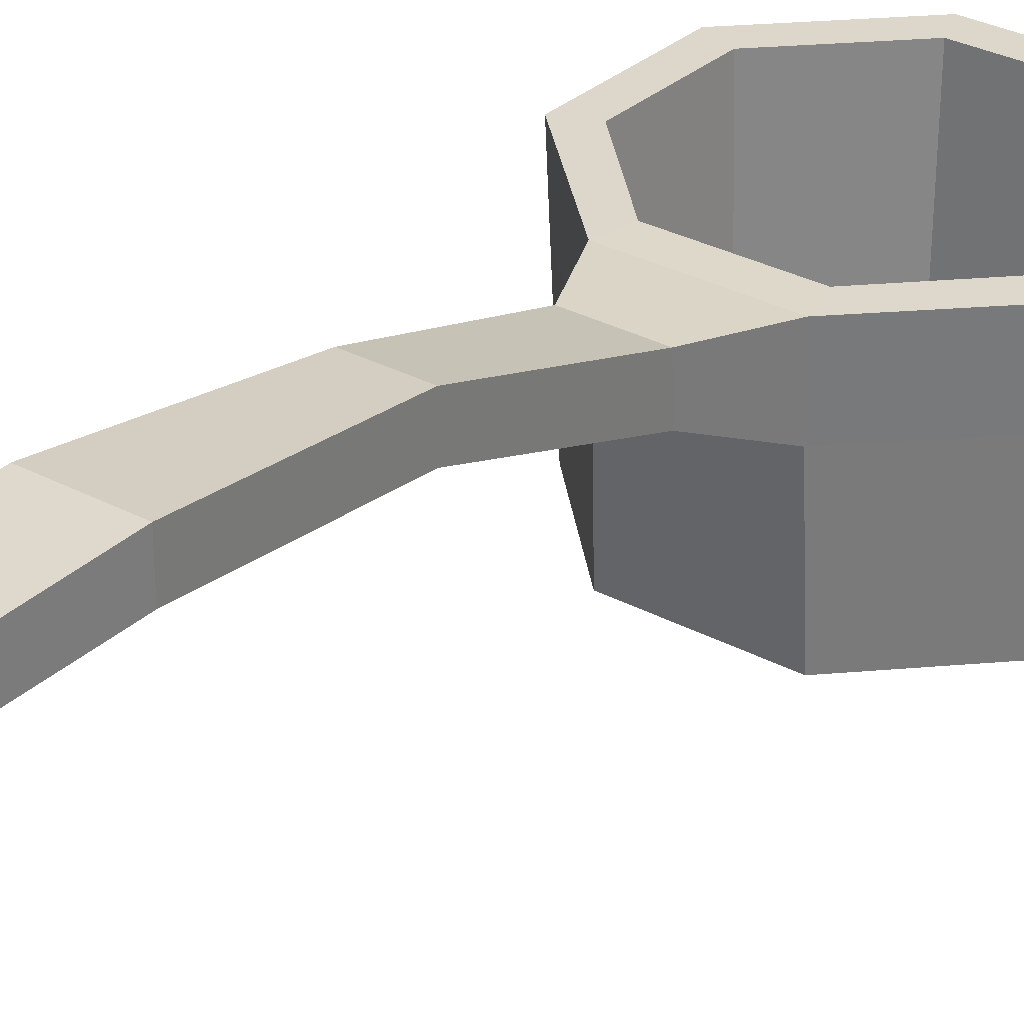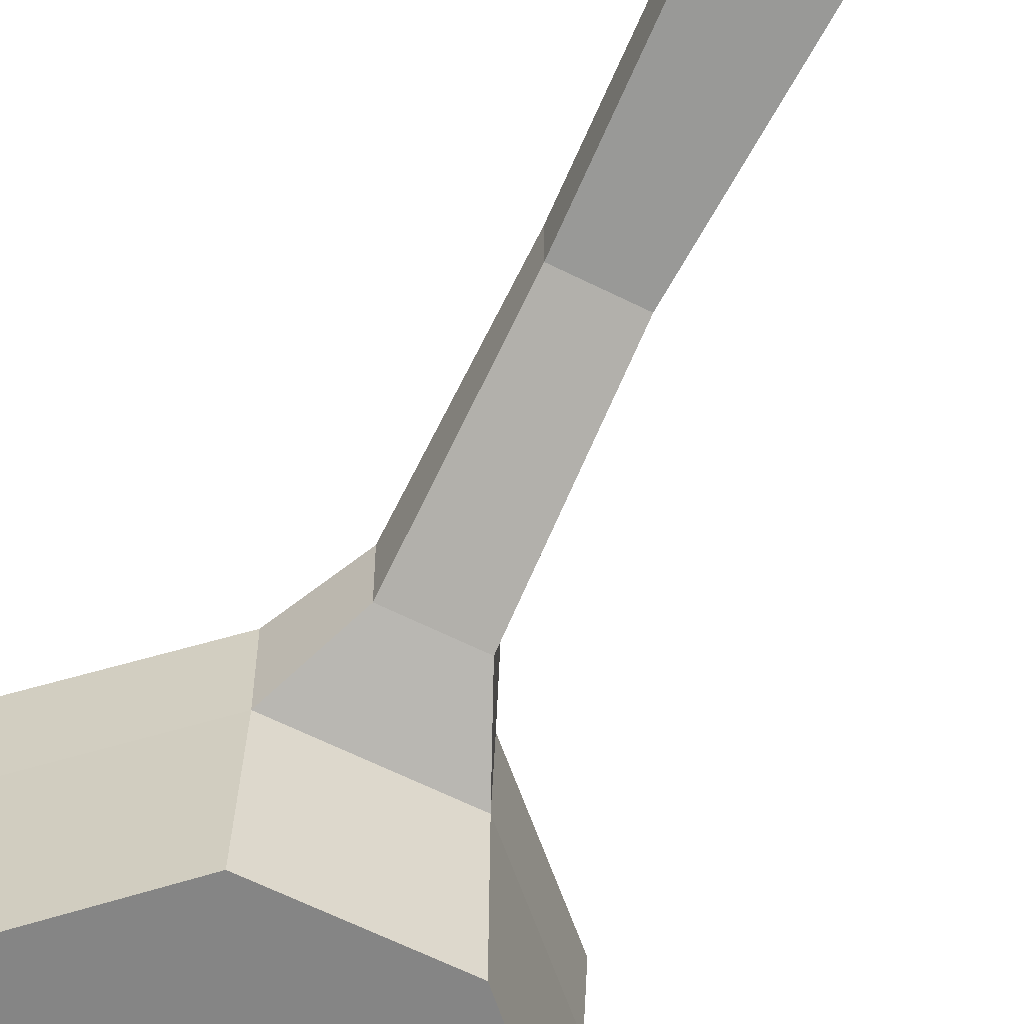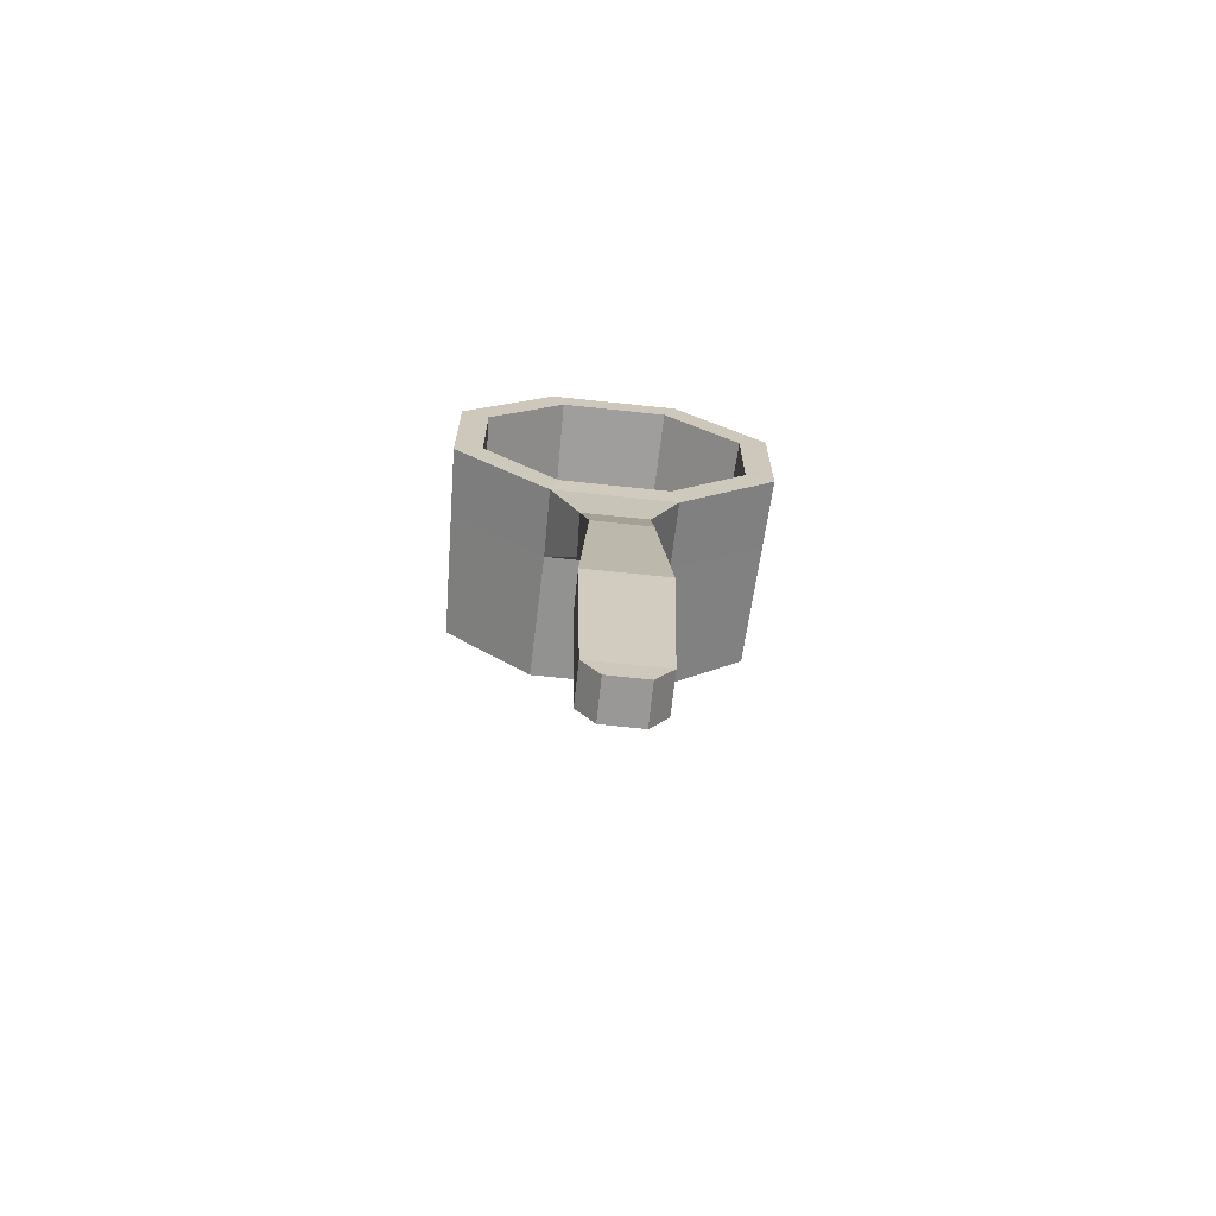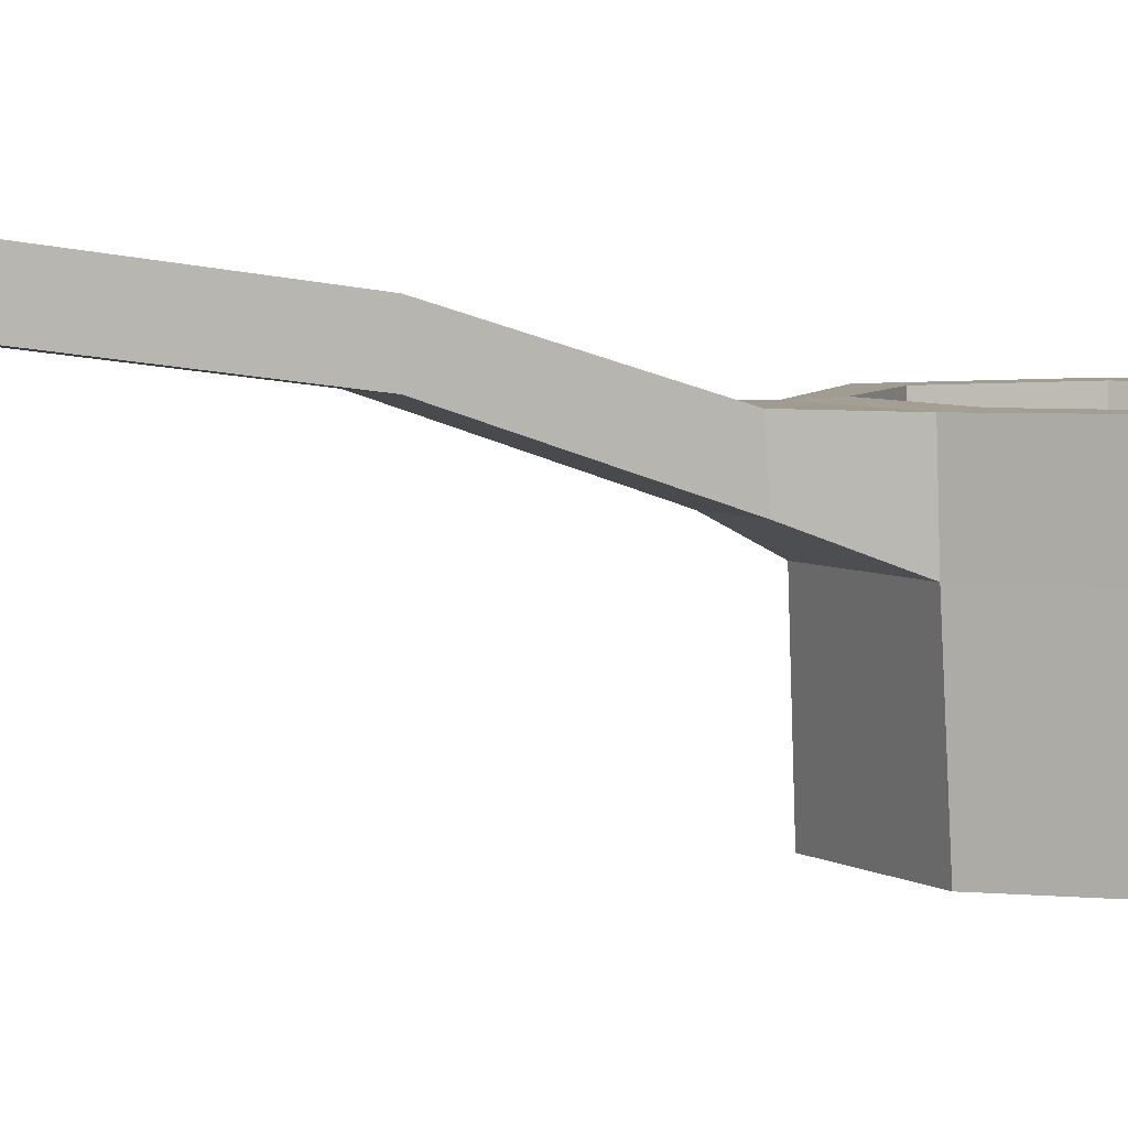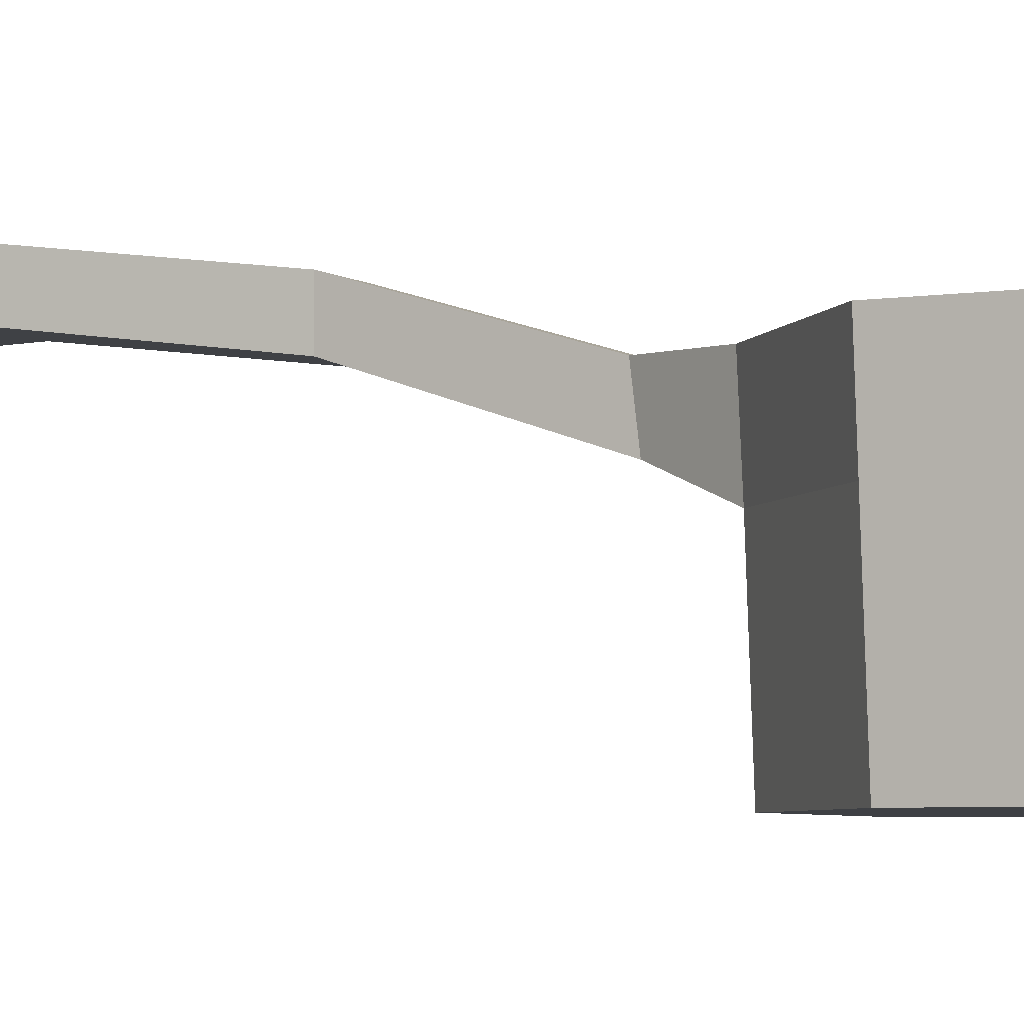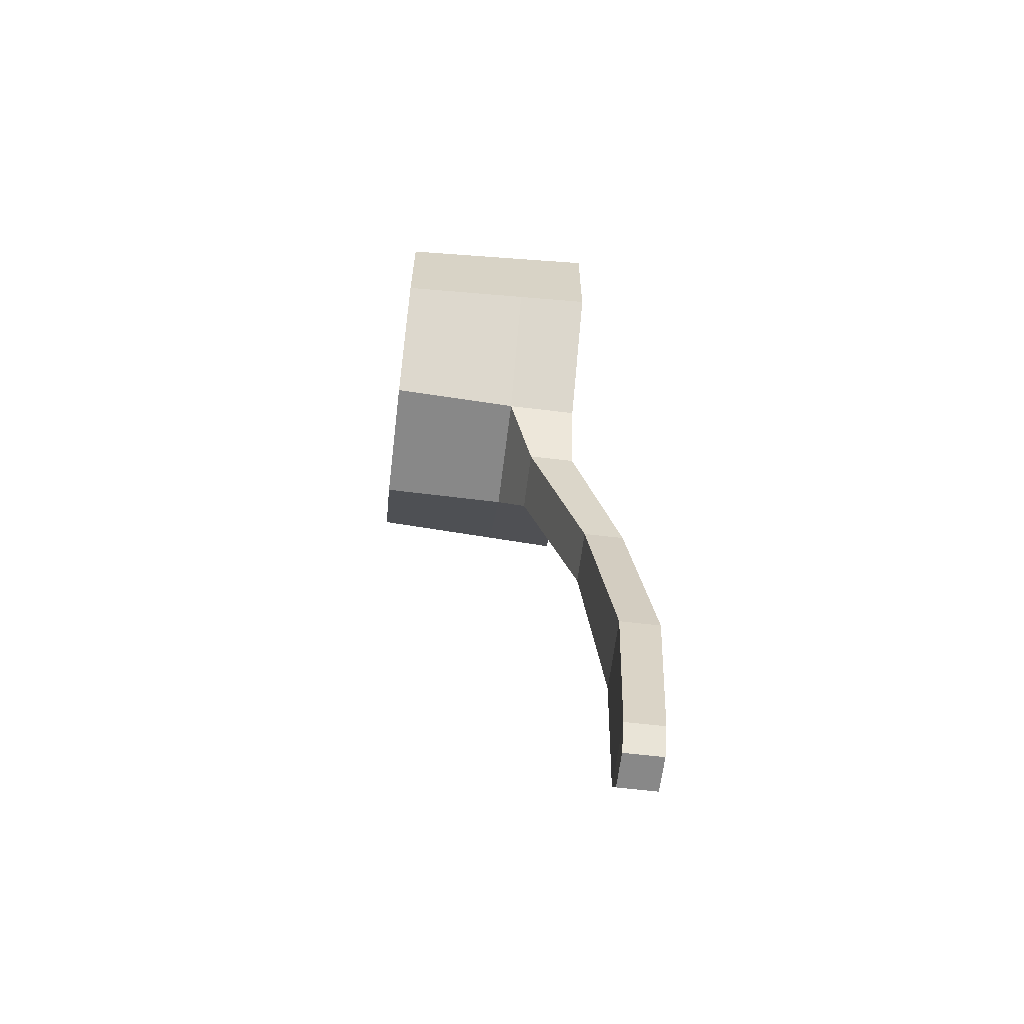
<metadata>
{"format":"obj","ext":"obj","renderer":"f3d","projection":"perspective","resolution":1024,"background":"white","views":[{"elev":30.5,"azim":-142.1,"up":"+Y"},{"elev":-61.8,"azim":152.9,"up":"+Y"},{"elev":-68.7,"azim":173.9,"up":"+Z"},{"elev":4.7,"azim":-117.8,"up":"+Y"},{"elev":-4.8,"azim":-62.6,"up":"+Y"},{"elev":-62.8,"azim":83.1,"up":"+Z"}]}
</metadata>
<code>
v -5.078 0 7.857
v -5.078 0 12.06
v -2.103 0 15.04
v 2.103 0 15.04
v 5.078 0 12.06
v 5.078 0 7.857
v 2.103 0 4.883
v -2.103 0 4.883
v -5.343 6.582 7.747
v -5.343 6.582 12.17
v -2.213 6.582 15.3
v 2.213 6.582 15.3
v 5.343 6.582 12.17
v 5.343 6.582 7.747
v 2.068 6.551 4.603
v -2.068 6.551 4.603
v -4.395 6.582 8.14
v -4.395 6.582 11.78
v -1.821 6.582 14.36
v 1.821 6.582 14.36
v 4.395 6.582 11.78
v 4.395 6.582 8.14
v 1.821 6.582 5.565
v -1.821 6.582 5.565
v -4.177 1.165 8.23
v -4.177 1.165 11.69
v -1.73 1.165 14.14
v 1.73 1.165 14.14
v 4.177 1.165 11.69
v 4.177 1.165 8.23
v 1.73 1.165 5.783
v -1.73 1.165 5.783
v 2.035 4.239 4.697
v -2.035 4.239 4.697
v 1.03 5.096 2.621
v -1.031 5.096 2.621
v -1.1 6.608 2.47
v 1.1 6.608 2.47
v 0.9267 6.908 -2.873
v -0.9269 6.908 -2.873
v -0.9269 8.221 -2.873
v 0.9267 8.221 -2.873
v 1.242 7.726 -9.076
v -1.242 7.726 -9.076
v -1.242 9.039 -9.076
v 1.242 9.039 -9.076
v 1.133 7.576 -14.54
v -1.133 7.576 -14.54
v -1.133 8.815 -14.54
v 1.133 8.815 -14.54
v 0.5986 7.576 -15.3
v -0.5988 7.576 -15.3
v -0.5988 8.815 -15.3
v 0.5986 8.815 -15.3
v -5.249 4.236 7.786
v -5.249 4.236 12.13
v -2.174 4.236 15.21
v 2.174 4.236 15.21
v 5.249 4.236 12.13
v 5.249 4.236 7.786
f 55 56 10 9
f 56 57 11 10
f 57 58 12 11
f 58 59 13 12
f 59 60 14 13
f 60 33 15 14
f 34 55 9 16
f 1 8 7 6 5 4 3 2
f 25 26 27 28 29 30 31 32
f 9 10 18 17
f 10 11 19 18
f 11 12 20 19
f 12 13 21 20
f 13 14 22 21
f 14 15 23 22
f 15 16 24 23
f 16 9 17 24
f 17 18 26 25
f 18 19 27 26
f 19 20 28 27
f 20 21 29 28
f 21 22 30 29
f 22 23 31 30
f 23 24 32 31
f 24 17 25 32
f 7 8 34 33
f 53 54 51 52
f 33 34 36 35
f 16 37 36 34
f 38 15 33 35
f 36 40 39 35
f 37 41 40 36
f 41 37 38 42
f 42 38 35 39
f 40 44 43 39
f 41 45 44 40
f 45 41 42 46
f 46 42 39 43
f 45 49 48 44
f 50 46 43 47
f 48 52 51 47
f 49 53 52 48
f 53 49 50 54
f 54 50 47 51
f 16 15 38 37
f 43 44 48 47
f 50 49 45 46
f 1 2 56 55
f 2 3 57 56
f 3 4 58 57
f 4 5 59 58
f 5 6 60 59
f 6 7 33 60
f 8 1 55 34

</code>
